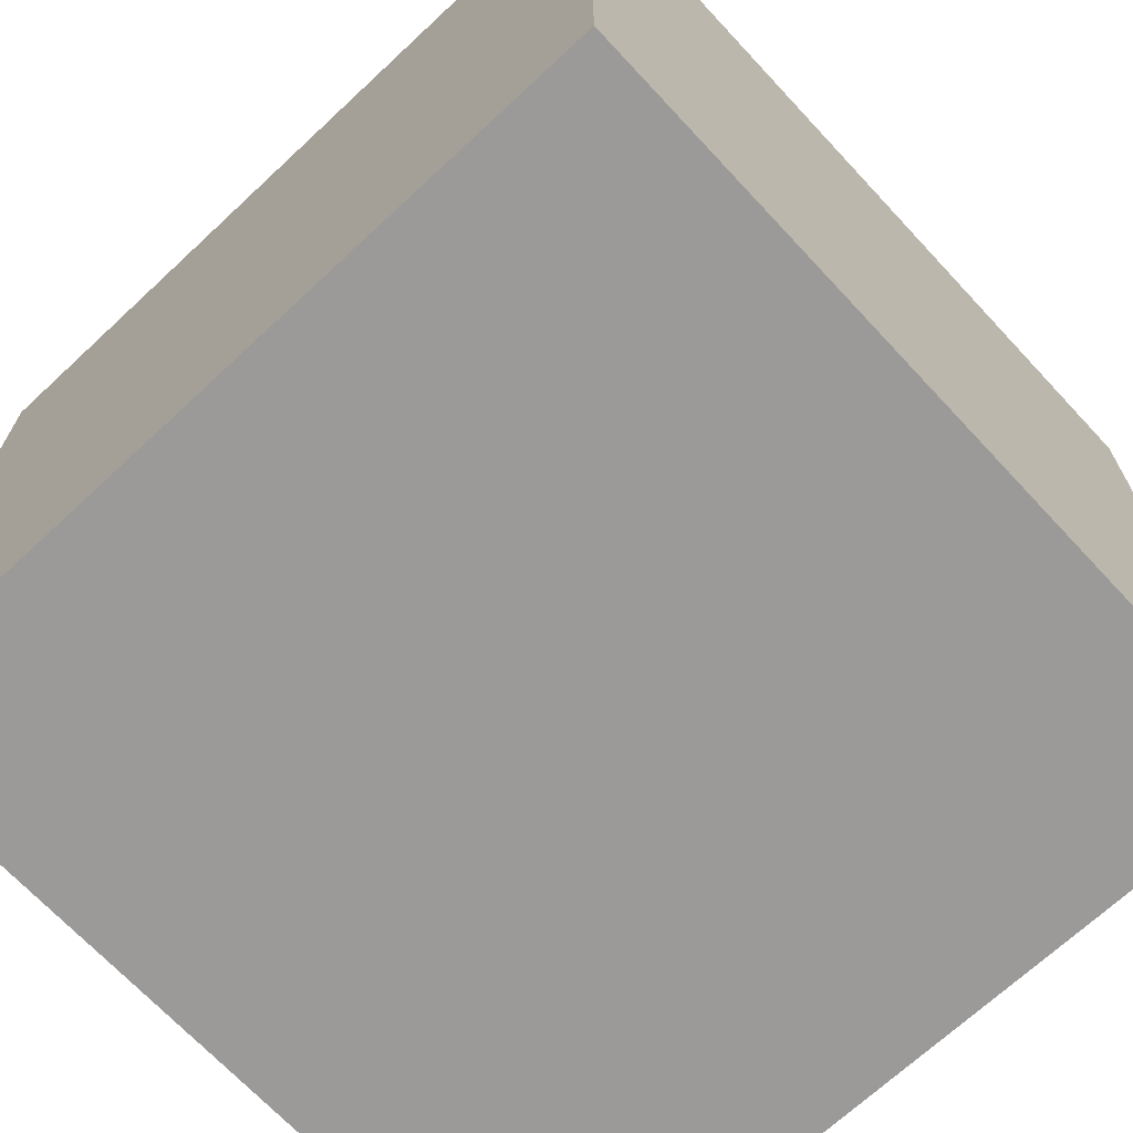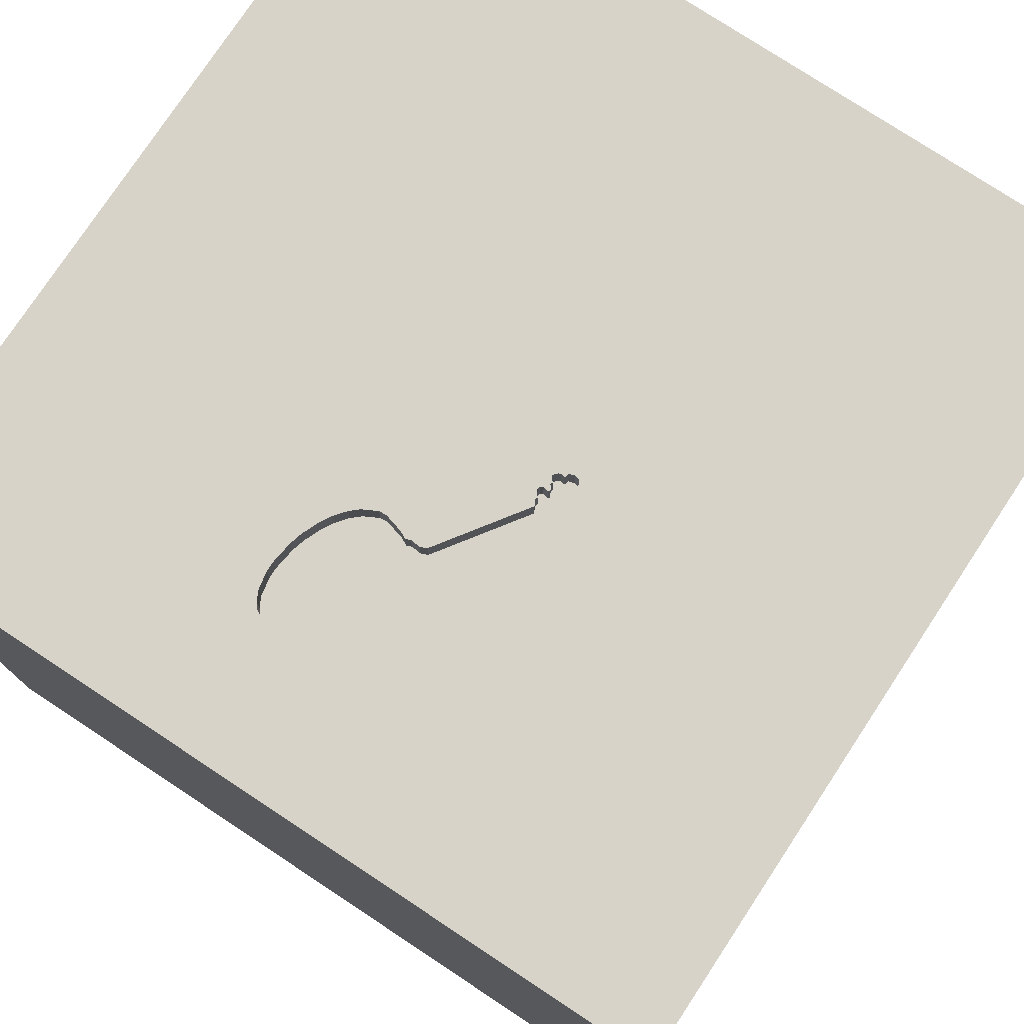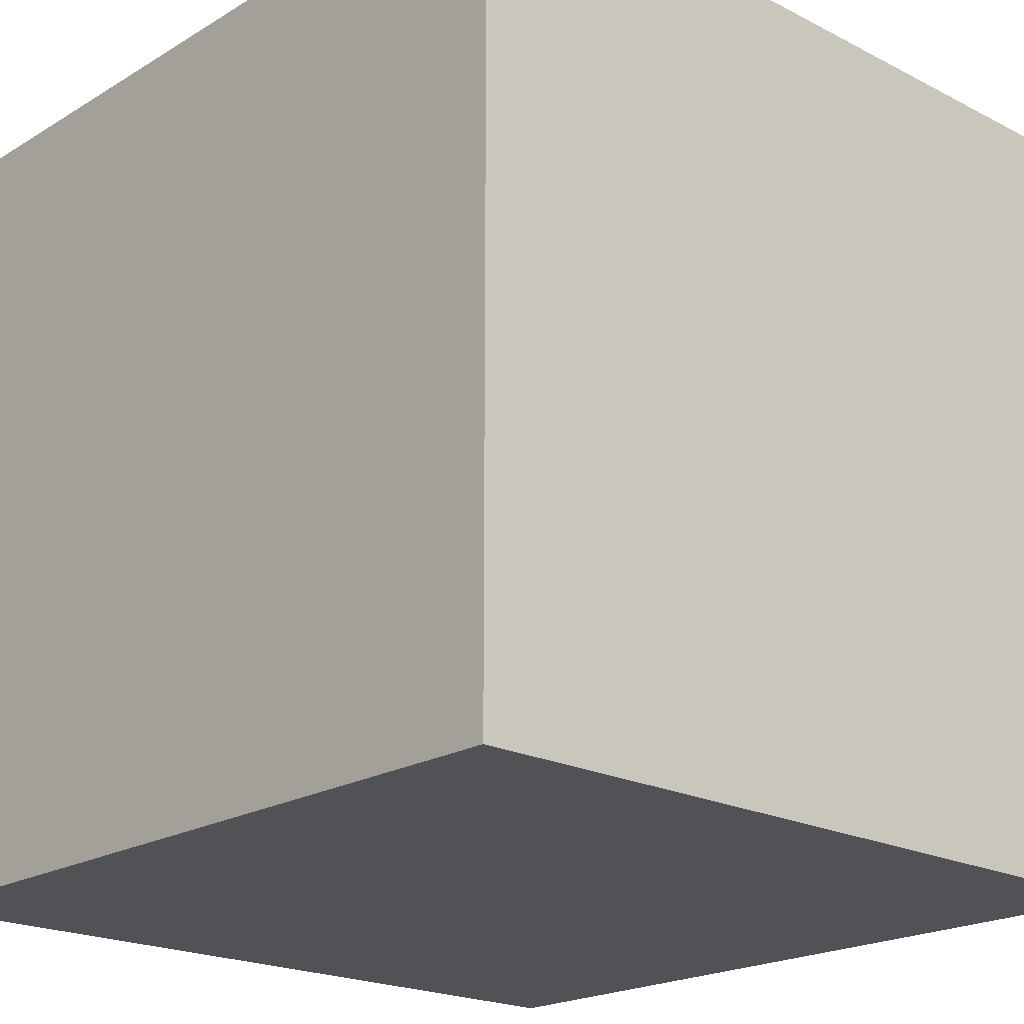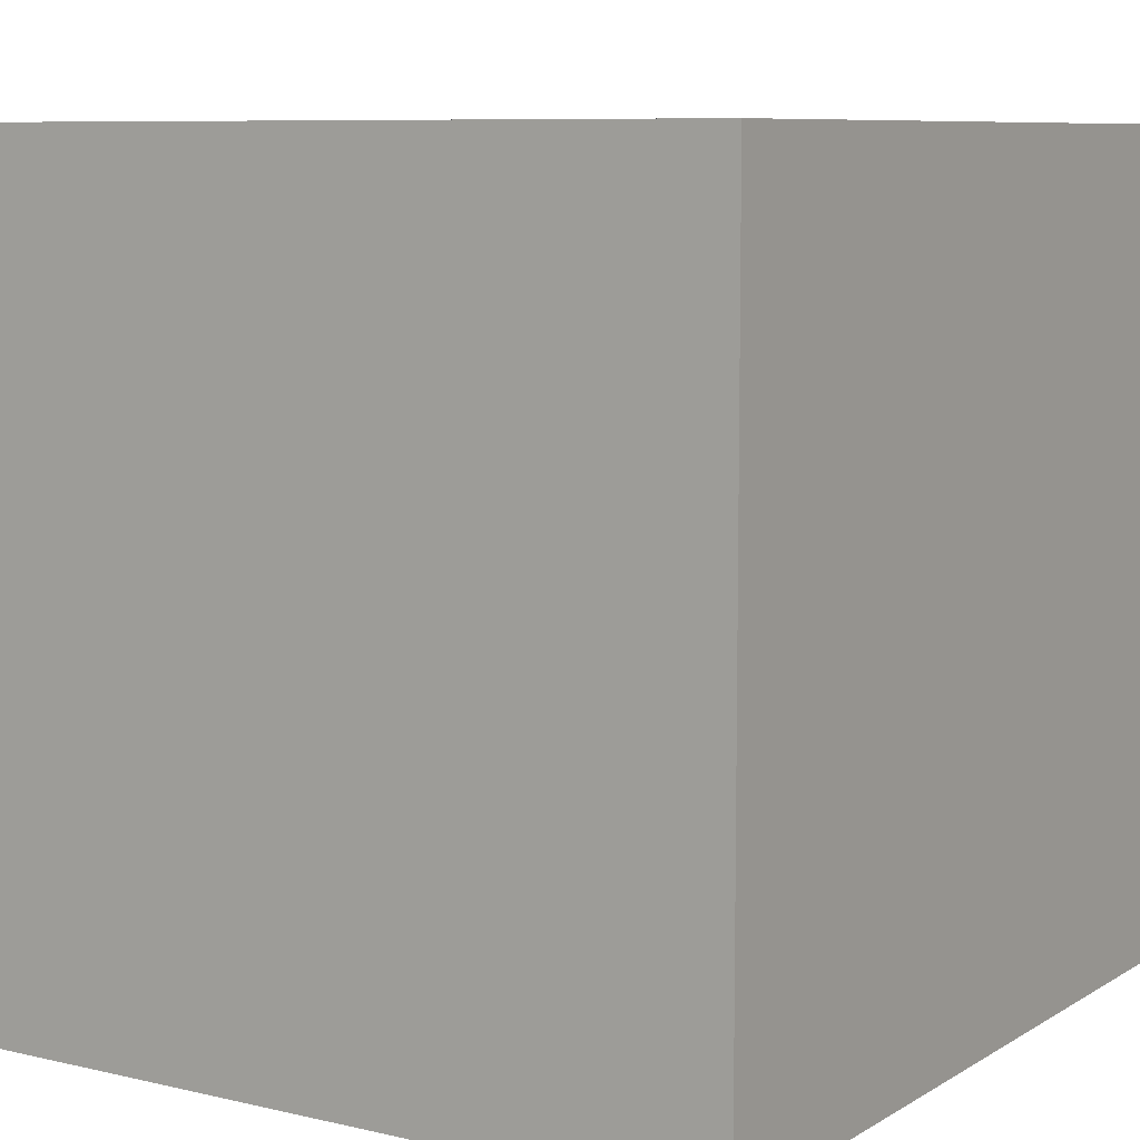
<metadata>
{"format":"obj","ext":"obj","renderer":"f3d","projection":"perspective","resolution":1024,"background":"white","views":[{"elev":-69.3,"azim":133.0,"up":"+Y"},{"elev":76.9,"azim":-146.6,"up":"+Y"},{"elev":-20.6,"azim":47.2,"up":"+Y"},{"elev":8.2,"azim":-57.3,"up":"+Y"}]}
</metadata>
<code>
o guitar_70
v 0.3534 1.5 -0.8843
v 0.3534 1.4 -0.8843
v 0.2803 1.5 -0.6178
v 0.2476 1.5 -0.5775
v -0.2269 1.4 -0.2009
v -0.02242 1.5 -0.8565
v -0.02242 1.4 -0.8565
v -0.2868 1.5 -0.2466
v -0.2868 1.4 -0.2466
v 0.2968 1.5 -1.009
v -0.297 1.5 -0.2263
v -0.297 1.4 -0.2263
v -0.03209 1.5 -0.6697
v -0.3222 1.5 -0.1007
v -0.2306 1.5 -0.2158
v -0.1605 1.5 -0.4627
v -0.2328 1.5 -0.1178
v -0.2328 1.4 -0.1178
v -0.2362 1.5 -0.128
v 0.002936 1.5 -0.9096
v 0.002936 1.4 -0.9096
v -1.029 -0.02604 -1.5
v -0.8333 1.25 1.5
v -0.6641 -0.5729 1.5
v -0.8594 -1.5 0.1953
v -0.4818 -1.5 1.328
v -1.094 -1.5 -0.5208
v -0.651 -1.5 0.8984
v -0.7292 1.5 0.3971
v -0.8691 1.5 -0.7438
v -0.8333 1.5 1.5
v -1.016 0.8724 1.5
v 0.02931 1.5 -0.944
v 0.02931 1.4 -0.944
v 0.02636 1.5 -0.5458
v 0.3085 1.5 -1.001
v 0.3085 1.4 -1.001
v -0.0096 1.5 -0.5495
v -0.0096 1.4 -0.5495
v 0.4492 0.7552 -1.5
v 0.4167 0.1562 1.5
v 0.8171 -0.1302 -1.5
v 0.1562 1.146 1.5
v 0.2865 -0.4688 1.5
v 0.651 -1.5 0.4557
v 0.4687 -1.5 -0
v 0.2214 -1.5 0.9896
v 0.1562 -1.5 -0.4427
v 0.1302 -1.5 -1.5
v 0.4427 -1.5 -1.113
v -0.1302 -1.5 1.5
v 0.2083 0.5469 1.5
v 0.2865 1.5 -0.1204
v 0.651 1.5 1.185
v 0.313 1.5 -0.9959
v -0.1302 1.5 -1.5
v 0.651 1.5 -1.263
v 0.3077 1.5 -0.6673
v 0.1562 1.5 1.5
v -0.1953 1.5 1.12
v 0.1562 -1.224 -1.5
v 0.625 -1.224 1.5
v 0.0709 1.5 -0.5397
v -0.2317 1.5 -0.1668
v -0.04593 1.5 -0.6473
v -0.04593 1.4 -0.6473
v -0.2852 1.5 -0.2693
v -0.2852 1.4 -0.2693
v -0.25 1.5 -0.1395
v -0.25 1.4 -0.1395
v 0.02604 -1.094 1.5
v -0.2995 0.3906 -1.5
v -0.1042 -0.1562 1.5
v -0.1562 -1.5 0.4427
v 0 -1.5 -1.198
v -0.1549 1.5 -0.3619
v 0.1196 1.5 -1.015
v -0.2269 1.5 -0.2009
v 0.1394 1.5 -1.014
v 0.1394 1.4 -1.014
v -0.03209 1.4 -0.6697
v 0.3236 1.5 -0.9834
v 0.3236 1.4 -0.9834
v -0.273 1.5 -0.09493
v -0.2559 1.5 -0.1627
v -0.2507 1.5 -0.1705
v -0.3147 1.5 -0.08327
v -0.3147 1.4 -0.08327
v -0.2461 1.5 -0.103
v 0.3415 1.5 -0.9476
v 0.3332 1.5 -0.9642
v -0.04527 1.5 -0.7395
v -0.03972 1.5 -0.7934
v 1.042 -1.042 -1.5
v 1.5 -1.5 1.5
v 1.25 0.1562 1.5
v 1.211 0.9505 -1.5
v 1.172 -1.5 0.1953
v 1.211 -1.5 -0.4427
v 1.5 -1.5 -1.5
v 1.042 -1.5 0.8333
v 1.25 0.8333 1.5
v 1.172 1.5 -0.638
v 1.224 1.5 0.599
v 1.5 1.5 1.5
v 1.029 -0.2865 1.5
v 0.3415 1.4 -0.9476
v -0.2753 1.5 -0.08633
v -0.2225 1.5 -0.172
v -0.2225 1.4 -0.172
v -0.02107 1.5 -0.5442
v -0.3219 1.5 -0.1469
v 0.3302 1.5 -0.7212
v 0.3302 1.4 -0.7212
v -0.3085 1.5 -0.2125
v -0.3085 1.4 -0.2125
v 0.3536 1.5 -0.8457
v -0.2461 1.4 -0.103
v -0.2317 1.4 -0.1668
v -0.2437 1.5 -0.1454
v 0.04383 1.5 -0.5533
v 0.04383 1.4 -0.5533
v -0.3072 1.5 -0.2229
v -0.3072 1.4 -0.2229
v -0.2363 1.5 -0.2258
v -0.5078 -0.7812 -1.5
v -0.4687 0.4297 1.5
v -0.625 -0.1562 1.5
v -0.3906 1.198 -1.5
v -0.4818 -1.5 -1.016
v -0.4557 -1.5 -0.2083
v -1.5 -0.4753 -0.4427
v -1.5 0.1823 -1.094
v -1.5 0.1823 0.5599
v -1.5 0.625 1.224
v -1.5 0.4167 -0.3906
v -1.5 0.1562 -1.5
v -1.5 -0.1042 1.5
v -1.5 -0.1042 -0.7552
v -1.5 0 0
v -1.5 0.05208 1.029
v -1.5 1.224 0.5729
v -1.5 1.25 -0.2214
v -1.5 1.5 1.5
v -1.5 1.5 -1.5
v -1.5 -0.4687 0.1562
v -1.5 -0.6771 -1.146
v -1.5 -1.5 0.1302
v -1.5 -1.5 1.5
v -1.5 -1.5 -1.5
v -1.5 0.625 -1.224
v -1.5 1.5 0.1562
v -1.5 -1.068 0.2604
v -1.5 -1.224 0.6771
v -1.5 -1.198 -0.3906
v -1.5 -0.4557 1.016
v -1.5 0.8333 -0.625
v -1.5 0.7292 0.4948
v -0.2355 1.5 -0.2033
v -0.2355 1.4 -0.2033
v -0.2779 1.5 -0.2734
v -0.2956 1.5 -0.07959
v -0.2706 1.5 -0.1035
v -0.2706 1.4 -0.1035
v -0.03731 1.5 -0.6618
v -0.03972 1.4 -0.7934
v -0.03738 1.5 -0.7851
v -0.03738 1.4 -0.7851
v 0.625 -0.7292 1.5
v 0.625 -1.5 1.224
v 0.8333 -1.5 1.5
v 0.7812 1.302 1.5
v 0.3366 1.5 -0.7445
v 1.5 1.5 -1.5
v 0.2171 1.5 -0.5505
v 0.2171 1.4 -0.5505
v -0.03255 1.5 -0.5388
v -0.03255 1.4 -0.5388
v 0.1871 1.5 -1.036
v 0.2803 1.4 -0.6178
v -0.2437 1.4 -0.1454
v 0.2968 1.4 -1.009
v -0.2563 1.5 -0.0996
v 0.3428 1.5 -0.7671
v 0.3428 1.4 -0.7671
v 1.5 -0.8333 -1.5
v 1.5 -0.9049 -1.201
v 1.5 0.2409 -1.139
v 1.5 0.4557 0.1693
v 1.5 0.1562 1.224
v 1.5 0.1302 -1.5
v 1.5 0.1302 1.5
v 1.5 -0.2083 -0.4557
v 1.5 1.191 -0.1172
v 1.5 1.159 0.9375
v 1.5 -0.4297 0.3516
v 1.5 -1.5 -0.1302
v 1.5 1.5 -0.1562
v 1.5 -1.12 -0.1237
v 1.5 -0.9115 1.12
v -1.25 -0.4297 1.5
v -1.263 0.6771 -1.5
v -1.198 0.3906 1.5
v -1.25 -1.5 0.5599
v 0.3077 1.4 -0.6673
v -0.2956 1.4 -0.07959
v 0.01612 1.5 -0.9268
v -0.2779 1.4 -0.2734
v 0.2238 1.5 -1.035
v 0.2238 1.4 -1.035
v -0.3033 1.5 -0.2034
v -0.3033 1.4 -0.2034
v -0.0404 1.5 -0.6843
v -0.0404 1.4 -0.6843
v -0.2184 1.5 -0.1816
v -0.2184 1.4 -0.1816
v 0.3536 1.4 -0.8457
v -0.3646 -1.198 1.5
v -0.3125 1.055 1.5
v -0.3252 1.5 -0.157
v 0.2476 1.4 -0.5775
v -0.2563 1.4 -0.0996
v 0.108 1.5 -0.5295
v 0.8333 0.625 1.5
v 0.7292 -1.5 -0.5729
v -0.313 1.5 -0.1829
v 0.1649 1.5 -0.5232
v 0.1649 1.4 -0.5232
v -0.3222 1.4 -0.1007
v 0.1196 1.4 -1.015
v 0.1368 1.5 -0.5217
v 0.1368 1.4 -0.5217
v -0.2559 1.4 -0.1627
v 0.1871 1.4 -1.036
v -0.2306 1.4 -0.2158
v -0.3252 1.4 -0.157
v 0.03689 1.5 -0.9604
v 0.03689 1.4 -0.9604
v 0.06559 1.5 -0.9864
v 0.06559 1.4 -0.9864
v -0.04527 1.4 -0.7395
v -0.03602 1.5 -0.6553
v -0.03602 1.4 -0.6553
v 0.02635 1.4 -0.5458
v -0.3219 1.4 -0.1469
v -0.242 1.5 -0.2359
v -0.242 1.4 -0.2359
v 0.0709 1.4 -0.5397
v -0.03731 1.4 -0.6618
v -0.2507 1.4 -0.1705
v -0.2753 1.4 -0.08633
v -0.2362 1.4 -0.128
f 154 148 149
f 201 138 149
f 138 156 149
f 148 204 149
f 204 26 149
f 26 51 149
f 204 28 26
f 149 156 154
f 154 153 148
f 51 218 149
f 149 24 201
f 138 141 156
f 51 71 218
f 156 153 154
f 148 25 204
f 218 24 149
f 153 155 148
f 201 203 138
f 204 25 28
f 28 47 26
f 26 47 51
f 138 135 141
f 51 62 71
f 156 146 153
f 155 150 148
f 148 27 25
f 171 62 51
f 71 24 218
f 128 201 24
f 141 134 156
f 150 27 148
f 25 74 28
f 74 47 28
f 47 171 51
f 71 44 24
f 144 135 138
f 47 170 171
f 203 144 138
f 24 73 128
f 203 32 144
f 134 146 156
f 146 155 153
f 44 73 24
f 128 203 201
f 135 158 141
f 134 140 146
f 146 132 155
f 131 74 25
f 62 169 71
f 128 127 203
f 158 134 141
f 170 95 171
f 169 44 71
f 155 132 150
f 27 131 25
f 171 95 62
f 74 45 47
f 47 45 170
f 73 127 128
f 127 32 203
f 132 147 150
f 45 101 170
f 101 95 170
f 140 132 146
f 131 48 74
f 135 142 158
f 134 136 140
f 150 130 27
f 130 131 27
f 44 41 73
f 73 52 127
f 144 142 135
f 74 46 45
f 95 169 62
f 23 144 32
f 140 139 132
f 48 46 74
f 169 106 44
f 127 219 32
f 158 136 134
f 139 147 132
f 95 106 169
f 106 41 44
f 41 52 73
f 52 219 127
f 219 23 32
f 23 31 144
f 130 48 131
f 136 139 140
f 45 98 101
f 144 152 142
f 60 144 31
f 29 152 144
f 130 75 48
f 48 225 46
f 46 98 45
f 219 31 23
f 29 144 60
f 142 143 158
f 158 157 136
f 139 133 147
f 98 95 101
f 106 224 41
f 52 43 219
f 136 133 139
f 126 150 22
f 199 200 95
f 224 52 41
f 147 137 150
f 225 98 46
f 196 200 199
f 190 95 200
f 95 192 106
f 219 59 31
f 152 143 142
f 143 157 158
f 133 137 147
f 22 150 137
f 61 150 126
f 150 49 130
f 75 50 48
f 48 50 225
f 98 197 95
f 196 190 200
f 190 192 95
f 192 96 106
f 96 224 106
f 43 59 219
f 60 31 59
f 136 151 133
f 61 49 150
f 49 75 130
f 199 95 197
f 157 151 136
f 72 126 22
f 225 99 98
f 224 43 52
f 53 29 60
f 87 14 29
f 96 102 224
f 29 53 89
f 183 163 84
f 183 84 108
f 29 89 183
f 162 87 29
f 29 183 108
f 108 162 29
f 220 29 14
f 120 69 19
f 86 85 120
f 64 86 120
f 53 78 215
f 109 64 120
f 53 215 109
f 109 120 19
f 17 89 53
f 109 19 17
f 109 17 53
f 226 30 220
f 220 14 112
f 30 152 29
f 143 145 157
f 202 22 137
f 49 50 75
f 99 197 98
f 224 172 43
f 54 60 59
f 76 246 125
f 76 125 15
f 15 159 78
f 76 15 78
f 226 211 115
f 67 161 30
f 30 226 115
f 123 11 8
f 30 115 123
f 8 67 30
f 30 123 8
f 220 30 29
f 151 137 133
f 42 126 72
f 50 100 225
f 193 189 196
f 189 190 196
f 192 102 96
f 172 59 43
f 16 30 161
f 152 145 143
f 157 145 151
f 40 42 72
f 42 61 126
f 100 99 225
f 193 196 199
f 76 78 53
f 53 177 76
f 30 16 65
f 30 145 152
f 72 22 202
f 102 172 224
f 53 60 54
f 231 223 53
f 227 231 53
f 53 58 3
f 175 227 53
f 53 3 4
f 53 4 175
f 53 223 63
f 111 177 53
f 35 38 111
f 111 53 63
f 63 121 35
f 63 35 111
f 195 190 189
f 195 192 190
f 192 105 102
f 103 173 53
f 53 173 113
f 113 58 53
f 213 92 30
f 30 65 242
f 165 13 213
f 30 242 165
f 30 165 213
f 145 137 151
f 94 61 42
f 94 49 61
f 49 100 50
f 99 100 197
f 187 199 197
f 187 193 199
f 188 189 193
f 195 105 192
f 173 57 184
f 167 93 30
f 30 92 167
f 129 72 202
f 94 100 49
f 187 197 100
f 172 105 59
f 104 53 54
f 103 57 173
f 57 90 1
f 117 184 57
f 57 1 117
f 207 33 30
f 20 207 30
f 30 93 6
f 6 20 30
f 202 137 145
f 129 202 145
f 40 72 129
f 188 194 189
f 54 59 105
f 91 90 57
f 30 33 237
f 239 77 30
f 30 237 239
f 97 42 40
f 188 193 187
f 174 194 188
f 194 195 189
f 102 105 172
f 57 55 82
f 57 82 91
f 179 57 77
f 77 79 179
f 104 54 105
f 103 53 104
f 36 55 57
f 57 179 209
f 10 36 57
f 57 209 10
f 174 57 103
f 56 77 57
f 56 30 77
f 56 40 129
f 174 97 40
f 198 194 174
f 105 195 194
f 198 103 104
f 174 56 57
f 56 145 30
f 56 129 145
f 174 40 56
f 191 42 97
f 186 94 42
f 191 188 187
f 198 105 194
f 198 104 105
f 174 103 198
f 174 191 97
f 191 186 42
f 186 100 94
f 186 187 100
f 191 187 186
f 174 188 191
f 251 164 206
f 84 163 164
f 164 251 84
f 251 206 108
f 206 164 229
f 108 84 251
f 163 183 164
f 162 108 206
f 229 88 206
f 245 229 164
f 222 164 183
f 206 88 162
f 14 87 88
f 88 229 14
f 229 245 112
f 112 14 229
f 164 70 245
f 164 222 70
f 183 89 222
f 87 162 88
f 70 233 245
f 118 70 222
f 118 222 89
f 245 236 112
f 181 233 70
f 245 233 236
f 118 252 70
f 220 112 236
f 233 181 85
f 181 70 120
f 233 212 236
f 252 118 18
f 19 69 70
f 70 252 19
f 89 17 18
f 18 118 89
f 226 220 236
f 236 212 226
f 120 85 181
f 85 86 233
f 69 120 70
f 233 250 212
f 17 19 252
f 252 18 17
f 212 211 226
f 250 233 86
f 250 160 212
f 115 211 212
f 212 116 115
f 86 64 250
f 119 160 250
f 12 212 160
f 12 116 212
f 119 250 64
f 119 216 160
f 160 247 12
f 116 124 115
f 124 116 12
f 64 109 119
f 110 216 119
f 160 216 5
f 235 247 160
f 247 9 12
f 123 115 124
f 11 123 124
f 124 12 11
f 110 119 109
f 109 215 216
f 216 110 109
f 78 159 160
f 160 5 78
f 5 216 78
f 125 246 247
f 247 235 125
f 235 160 15
f 247 208 9
f 8 11 12
f 12 9 8
f 215 78 216
f 159 15 160
f 15 125 235
f 247 246 76
f 208 247 178
f 68 9 208
f 178 247 76
f 76 177 178
f 66 208 178
f 9 68 8
f 161 67 68
f 68 208 161
f 177 111 178
f 208 66 16
f 16 161 208
f 178 39 66
f 67 8 68
f 111 38 39
f 39 178 111
f 66 65 16
f 243 66 39
f 38 35 39
f 66 243 65
f 243 39 122
f 244 39 35
f 242 65 243
f 243 122 81
f 122 39 244
f 165 242 243
f 243 249 165
f 249 243 81
f 122 221 81
f 35 121 122
f 122 244 35
f 13 165 249
f 249 81 13
f 248 221 122
f 81 221 180
f 121 63 122
f 176 221 248
f 248 122 63
f 180 205 81
f 180 221 3
f 213 13 81
f 81 214 213
f 221 176 4
f 248 232 176
f 63 223 248
f 3 58 205
f 205 180 3
f 168 81 205
f 4 3 221
f 214 81 241
f 175 4 176
f 232 248 223
f 223 231 232
f 228 176 232
f 58 113 205
f 81 168 241
f 114 168 205
f 92 213 214
f 214 241 92
f 176 228 175
f 231 227 228
f 228 232 231
f 114 205 113
f 241 168 92
f 168 114 7
f 227 175 228
f 113 173 114
f 167 92 168
f 168 7 166
f 7 114 185
f 185 114 173
f 173 184 185
f 168 166 167
f 166 7 93
f 185 21 7
f 93 167 166
f 6 93 7
f 185 34 21
f 7 21 6
f 184 117 217
f 217 185 184
f 185 217 34
f 207 20 21
f 21 34 207
f 20 6 21
f 80 34 217
f 33 207 34
f 117 1 2
f 2 217 117
f 34 80 240
f 80 217 2
f 34 238 33
f 34 240 238
f 80 230 240
f 80 2 107
f 237 33 238
f 107 2 1
f 1 90 107
f 239 237 238
f 238 240 239
f 230 80 77
f 77 239 240
f 240 230 77
f 210 80 107
f 107 90 91
f 79 77 80
f 210 234 80
f 210 107 182
f 91 82 83
f 83 107 91
f 179 79 80
f 80 234 179
f 234 210 179
f 10 209 210
f 210 182 10
f 182 107 83
f 82 55 83
f 209 179 210
f 37 182 83
f 37 83 55
f 55 36 37
f 36 10 182
f 182 37 36

</code>
